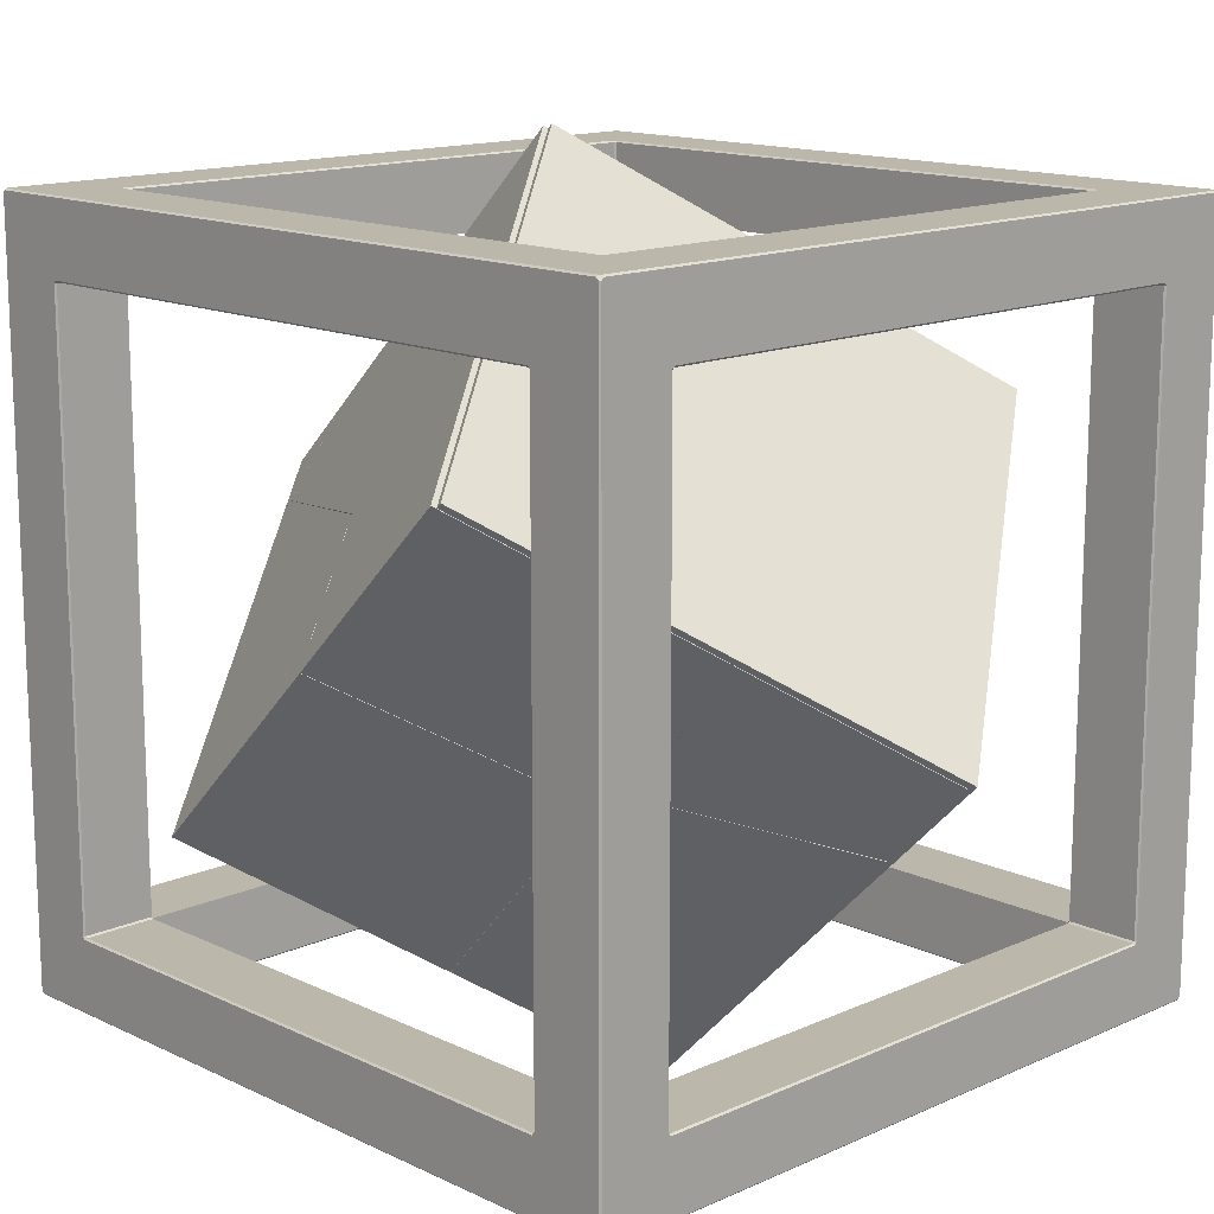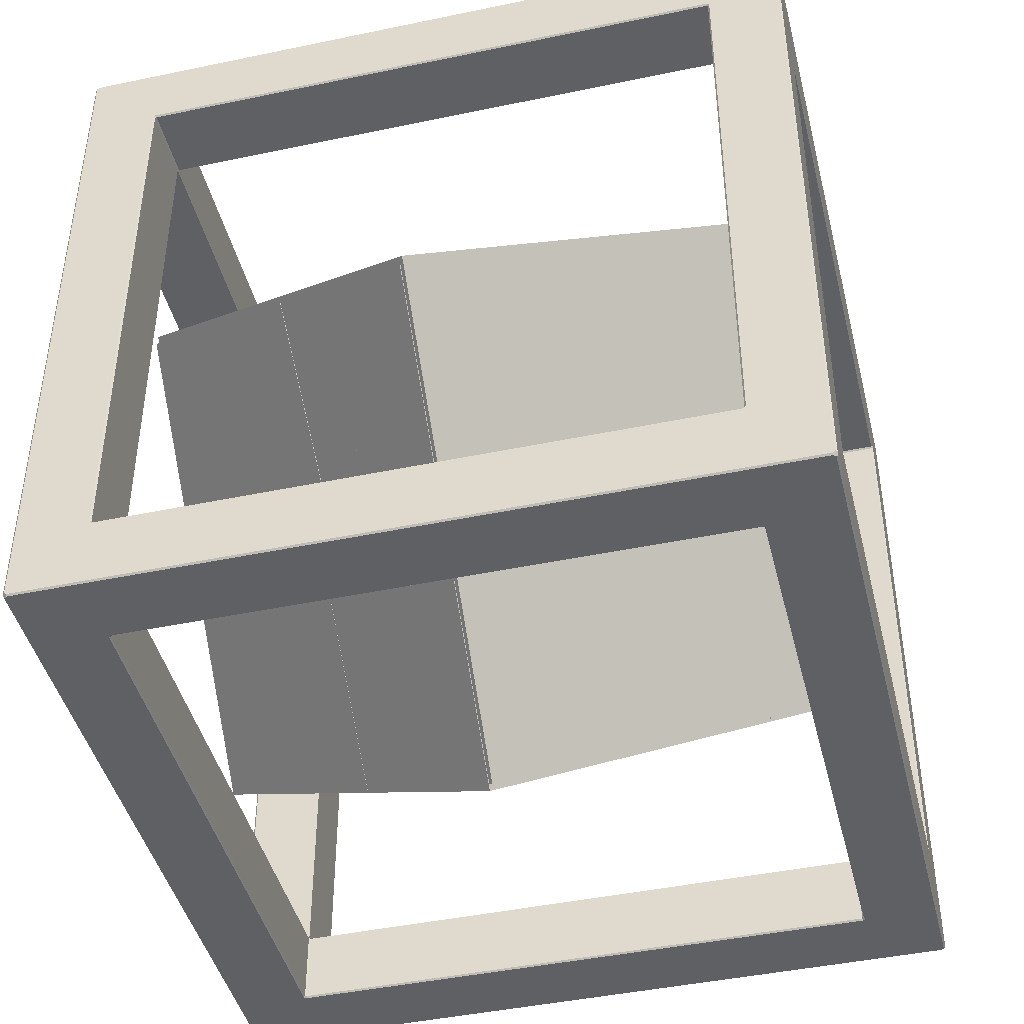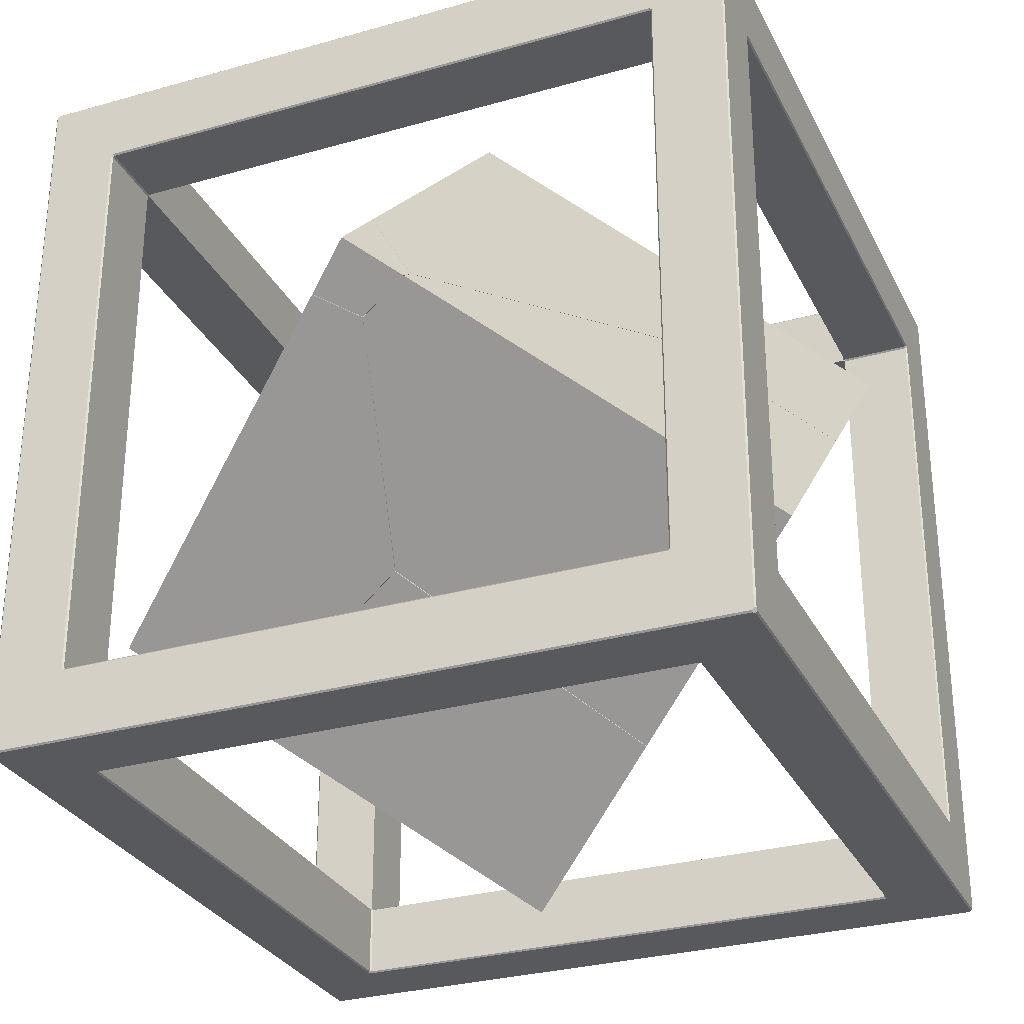
<metadata>
{"format":"obj","ext":"obj","renderer":"f3d","projection":"perspective","resolution":1024,"background":"white","views":[{"elev":14.3,"azim":-134.2,"up":"+Z"},{"elev":-44.1,"azim":-76.2,"up":"+Z"},{"elev":-29.8,"azim":112.6,"up":"+Z"}]}
</metadata>
<code>
o Cube.002_Cube.007
v -0.96 -0.9549 1.195
v -0.9651 -0.9579 1.2
v -0.9579 -0.9651 1.2
v -0.9549 -0.96 1.195
v -0.96 0.9549 1.195
v -0.9549 0.96 1.195
v -0.9579 0.9651 1.2
v -0.9651 0.9579 1.2
v -0.96 -0.9549 -1.195
v -0.9549 -0.96 -1.195
v -0.9579 -0.9651 -1.2
v -0.9651 -0.9579 -1.2
v -0.96 0.9549 -1.195
v -0.9651 0.9579 -1.2
v -0.9579 0.9651 -1.2
v -0.9549 0.96 -1.195
v 0.96 -0.9549 1.195
v 0.9549 -0.96 1.195
v 0.9579 -0.9651 1.2
v 0.9651 -0.9579 1.2
v 0.96 0.9549 1.195
v 0.9651 0.9579 1.2
v 0.9579 0.9651 1.2
v 0.9549 0.96 1.195
v 0.9549 -0.96 -1.195
v 0.96 -0.9549 -1.195
v 0.9651 -0.9579 -1.2
v 0.9579 -0.9651 -1.2
v 0.9549 0.96 -1.195
v 0.9579 0.9651 -1.2
v 0.9651 0.9579 -1.2
v 0.96 0.9549 -1.195
v -1.195 -0.96 0.9549
v -1.2 -0.9651 0.9579
v -1.2 -0.9579 0.9651
v -1.195 -0.9549 0.96
v -1.195 0.9549 0.96
v -1.2 0.9579 0.9651
v -1.2 0.9651 0.9579
v -1.195 0.96 0.9549
v -1.195 0.96 -0.9549
v -1.2 0.9651 -0.9579
v -1.2 0.9579 -0.9651
v -1.195 0.9549 -0.96
v -1.195 -0.96 -0.9549
v -1.195 -0.9549 -0.96
v -1.2 -0.9579 -0.9651
v -1.2 -0.9651 -0.9579
v 1.195 -0.9549 -0.96
v 1.195 -0.96 -0.9549
v 1.2 -0.9651 -0.9579
v 1.2 -0.9579 -0.9651
v 1.195 0.9549 -0.96
v 1.2 0.9579 -0.9651
v 1.2 0.9651 -0.9579
v 1.195 0.96 -0.9549
v 1.195 0.96 0.9549
v 1.2 0.9651 0.9579
v 1.2 0.9579 0.9651
v 1.195 0.9549 0.96
v 1.195 -0.96 0.9549
v 1.195 -0.9549 0.96
v 1.2 -0.9579 0.9651
v 1.2 -0.9651 0.9579
v -0.96 -0.9549 0.96
v -0.9549 -0.96 0.96
v -0.9549 0.96 0.96
v -0.96 0.9549 0.96
v -0.96 0.9549 -0.96
v -0.9549 0.96 -0.96
v -0.9549 -0.96 -0.96
v -0.96 -0.9549 -0.96
v 0.96 -0.9549 -0.96
v 0.9549 -0.96 -0.96
v 0.9549 0.96 -0.96
v 0.96 0.9549 -0.96
v 0.96 0.9549 0.96
v 0.9549 0.96 0.96
v 0.9549 -0.96 0.96
v 0.96 -0.9549 0.96
v -0.96 -1.195 -0.9549
v -0.9651 -1.2 -0.9579
v -0.9579 -1.2 -0.9651
v -0.9549 -1.195 -0.96
v -0.96 -1.195 0.9549
v -0.9549 -1.195 0.96
v -0.9579 -1.2 0.9651
v -0.9651 -1.2 0.9579
v -0.96 1.195 0.9549
v -0.9651 1.2 0.9579
v -0.9579 1.2 0.9651
v -0.9549 1.195 0.96
v -0.96 1.195 -0.9549
v -0.9549 1.195 -0.96
v -0.9579 1.2 -0.9651
v -0.9651 1.2 -0.9579
v 0.9549 1.195 -0.96
v 0.96 1.195 -0.9549
v 0.9651 1.2 -0.9579
v 0.9579 1.2 -0.9651
v 0.9549 -1.195 -0.96
v 0.9579 -1.2 -0.9651
v 0.9651 -1.2 -0.9579
v 0.96 -1.195 -0.9549
v 0.96 -1.195 0.9549
v 0.9651 -1.2 0.9579
v 0.9579 -1.2 0.9651
v 0.9549 -1.195 0.96
v 0.96 1.195 0.9549
v 0.9549 1.195 0.96
v 0.9579 1.2 0.9651
v 0.9651 1.2 0.9579
v -0.96 -0.9549 -0.96
v -0.96 -0.96 -0.9549
v -0.96 -0.96 0.9549
v -0.96 -0.9549 0.96
v -0.96 0.9549 0.96
v -0.96 0.96 0.9549
v -0.96 0.96 -0.9549
v -0.96 0.9549 -0.96
v 0.96 0.9549 -0.96
v 0.96 0.96 -0.9549
v 0.96 -0.96 -0.9549
v 0.96 -0.9549 -0.96
v 0.96 -0.9549 0.96
v 0.96 -0.96 0.9549
v 0.96 0.96 0.9549
v 0.96 0.9549 0.96
v -1.195 -1.2 -1.188
v -1.2 -1.195 -1.188
v -1.2 -1.188 -1.195
v -1.195 -1.188 -1.2
v -1.188 -1.195 -1.2
v -1.188 -1.2 -1.195
v -1.195 -1.2 1.188
v -1.188 -1.2 1.195
v -1.188 -1.195 1.2
v -1.195 -1.188 1.2
v -1.2 -1.188 1.195
v -1.2 -1.195 1.188
v -1.2 1.188 1.195
v -1.195 1.188 1.2
v -1.188 1.195 1.2
v -1.188 1.2 1.195
v -1.195 1.2 1.188
v -1.2 1.195 1.188
v -1.195 1.2 -1.188
v -1.188 1.2 -1.195
v -1.188 1.195 -1.2
v -1.195 1.188 -1.2
v -1.2 1.188 -1.195
v -1.2 1.195 -1.188
v 1.188 -1.2 -1.195
v 1.188 -1.195 -1.2
v 1.195 -1.188 -1.2
v 1.2 -1.188 -1.195
v 1.2 -1.195 -1.188
v 1.195 -1.2 -1.188
v 1.188 1.2 -1.195
v 1.195 1.2 -1.188
v 1.2 1.195 -1.188
v 1.2 1.188 -1.195
v 1.195 1.188 -1.2
v 1.188 1.195 -1.2
v 1.195 -1.2 1.188
v 1.2 -1.195 1.188
v 1.2 -1.188 1.195
v 1.195 -1.188 1.2
v 1.188 -1.195 1.2
v 1.188 -1.2 1.195
v 1.195 1.2 1.188
v 1.188 1.2 1.195
v 1.188 1.195 1.2
v 1.195 1.188 1.2
v 1.2 1.188 1.195
v 1.2 1.195 1.188
v -0.96 -0.96 -0.9549
v -0.9549 -0.96 -0.96
v -0.9549 -0.96 0.96
v -0.96 -0.96 0.9549
v -0.96 0.96 0.9549
v -0.9549 0.96 0.96
v -0.9549 0.96 -0.96
v -0.96 0.96 -0.9549
v 0.9549 -0.96 -0.96
v 0.96 -0.96 -0.9549
v 0.96 0.96 -0.9549
v 0.9549 0.96 -0.96
v 0.96 -0.96 0.9549
v 0.9549 -0.96 0.96
v 0.9549 0.96 0.96
v 0.96 0.96 0.9549
f 44 46 113 120
f 9 13 69 72
f 51 64 166 157
f 7 23 173 143
f 99 112 171 160
f 104 105 189 186
f 4 18 79 66
f 25 10 71 74
f 14 12 132 150
f 17 21 77 80
f 45 33 115 114
f 32 26 73 76
f 5 1 65 68
f 24 6 67 78
f 22 20 168 174
f 30 15 149 164
f 11 28 154 133
f 19 3 137 169
f 27 31 163 155
f 16 29 75 70
f 36 37 117 116
f 42 39 146 152
f 40 41 119 118
f 54 52 156 162
f 61 50 123 126
f 56 57 127 122
f 60 62 125 128
f 85 81 177 180
f 34 48 130 140
f 63 59 175 167
f 49 53 121 124
f 47 43 151 131
f 38 35 139 141
f 58 55 161 176
f 84 101 185 178
f 92 110 191 182
f 108 86 179 190
f 97 94 183 188
f 109 98 187 192
f 93 89 181 184
f 95 100 159 148
f 90 96 147 145
f 87 107 170 136
f 106 103 158 165
f 102 83 134 153
f 82 88 135 129
f 111 91 144 172
f 1 2 3 4
f 5 6 7 8
f 9 10 11 12
f 13 14 15 16
f 17 18 19 20
f 21 22 23 24
f 25 26 27 28
f 29 30 31 32
f 33 34 35 36
f 37 38 39 40
f 41 42 43 44
f 45 46 47 48
f 49 50 51 52
f 53 54 55 56
f 57 58 59 60
f 61 62 63 64
f 81 82 83 84
f 85 86 87 88
f 89 90 91 92
f 93 94 95 96
f 97 98 99 100
f 101 102 103 104
f 105 106 107 108
f 109 110 111 112
f 129 130 131 132 133 134
f 135 136 137 138 139 140
f 141 142 143 144 145 146
f 147 148 149 150 151 152
f 153 154 155 156 157 158
f 159 160 161 162 163 164
f 165 166 167 168 169 170
f 171 172 173 174 175 176
f 129 135 140 130
f 138 142 141 139
f 145 147 152 146
f 150 132 131 151
f 153 134 133 154
f 148 159 164 149
f 162 156 155 163
f 165 158 157 166
f 160 171 176 161
f 174 168 167 175
f 136 170 169 137
f 172 144 143 173
f 1 5 8 2
f 13 9 12 14
f 28 11 10 25
f 15 30 29 16
f 31 27 26 32
f 21 17 20 22
f 3 19 18 4
f 23 7 6 24
f 137 3 2 138
f 7 143 142 8
f 149 15 14 150
f 11 133 132 12
f 27 155 154 28
f 163 31 30 164
f 173 23 22 174
f 19 169 168 20
f 4 66 65 1
f 67 6 5 68
f 77 21 24 78
f 79 18 17 80
f 32 76 75 29
f 69 13 16 70
f 71 10 9 72
f 25 74 73 26
f 48 34 33 45
f 35 38 37 36
f 39 42 41 40
f 43 47 46 44
f 53 49 52 54
f 64 51 50 61
f 55 58 57 56
f 59 63 62 60
f 139 35 34 140
f 47 131 130 48
f 146 39 38 141
f 151 43 42 152
f 161 55 54 162
f 51 157 156 52
f 63 167 166 64
f 175 59 58 176
f 56 122 121 53
f 123 50 49 124
f 44 120 119 41
f 117 37 40 118
f 36 116 115 33
f 113 46 45 114
f 61 126 125 62
f 127 57 60 128
f 81 85 88 82
f 89 93 96 90
f 101 84 83 102
f 94 97 100 95
f 105 104 103 106
f 98 109 112 99
f 86 108 107 87
f 110 92 91 111
f 134 83 82 129
f 87 136 135 88
f 144 91 90 145
f 95 148 147 96
f 158 103 102 153
f 99 160 159 100
f 170 107 106 165
f 111 172 171 112
f 97 188 187 98
f 191 110 109 192
f 93 184 183 94
f 92 182 181 89
f 85 180 179 86
f 189 105 108 190
f 185 101 104 186
f 177 81 84 178
f 2 8 142 138
o UnfracturedTeseract_Cube.008
v -0.5657 -1.131 0.5657
v 0.2343 0 1.366
v -1.366 0 -0.2343
v -0.5657 1.131 0.5657
v 0.5657 -1.131 -0.5657
v 1.366 0 0.2343
v -0.2343 0 -1.366
v 0.5657 1.131 -0.5657
f 193 194 196 195
f 195 196 200 199
f 199 200 198 197
f 197 198 194 193
f 195 199 197 193
f 200 196 194 198
o Cube.002_cell_Cube.002_cell.008
v -0.5433 -1.118 0.5579
v 0.6334 -0.05211 -0.03276
v 0.4601 -0.1183 -0.3445
v 0.04798 0.3677 0.1331
v -0.6201 0.3911 -0.2752
v -0.3773 0.4013 -0.2624
v -0.02147 -0.3801 1.08
v 0.02177 -0.3821 1.034
v 0.6251 -0.4096 0.3915
v 0.05124 -1.118 -0.03662
v -0.009727 -0.7405 -0.5097
v 0.03229 -0.7672 -0.514
v -1.261 -0.1035 -0.1595
v -1.073 -0.0654 -0.4008
v -1.066 -0.06997 -0.4015
v -0.9554 0.3172 0.1459
v -0.9477 0.3165 0.1535
v -0.3761 0.2659 0.7251
v -0.02147 -0.3801 1.08
v 0.02177 -0.3821 1.034
v 0.6251 -0.4096 0.3915
v 0.05124 -1.118 -0.03662
v 0.03229 -0.7672 -0.514
v -0.009727 -0.7405 -0.5097
v -1.261 -0.1035 -0.1595
v -1.073 -0.0654 -0.4008
v -1.066 -0.06997 -0.4015
v -0.9554 0.3172 0.1459
v -0.9477 0.3165 0.1535
v -0.3761 0.2659 0.7251
f 201 219 230 229 228 225
f 205 226 213 216
f 206 205 216 217
f 204 206 217 218
f 206 204 202
f 206 203 223 224
f 221 222 223 203 202
f 203 206 202
f 210 209 220 219 201
f 224 227 206
f 208 221 202
f 227 226 205 206
f 225 214 215 211 212 210 201
f 218 207 208 202 204
o Cube.002_cell.001_Cube.002_cell.000
v 0.2567 0.01326 1.358
v 1.206 0.003653 0.05063
v 0.04945 0.3688 0.134
v 0.6346 -0.05138 -0.0312
v 1.236 0.1782 0.1453
v 0.2945 0.7088 0.3364
v 0.6262 -0.4084 0.3921
v 0.7342 -0.3563 0.3579
v 1.184 0.01326 0.4305
v -0.02074 -0.3791 1.08
v 1.164 -0.1487 0.2216
v -0.1541 0.5942 0.9472
v -0.3751 0.2671 0.7261
v 1.236 0.1782 0.1453
v 0.2945 0.7088 0.3364
v 0.6262 -0.4084 0.3921
v 0.7342 -0.3563 0.3579
v 1.164 -0.1487 0.2216
v 1.184 0.01326 0.4305
v -0.02074 -0.3791 1.08
v -0.1541 0.5942 0.9472
v -0.3751 0.2671 0.7261
f 232 234 233
f 240 252 233 234 246
f 245 244 232 233
f 249 235 236 251 231
f 250 237 247 248 249 231
f 241 238 232
f 239 241 232 244
f 251 243 250 231
f 252 242 245 233
f 238 246 234 232
o Cube.002_cell.002_Cube.002_cell.001
v -1.343 0.01326 -0.2421
v -0.6216 0.3922 -0.2761
v -1.081 0.01326 -0.5047
v -1.075 -0.05946 -0.4077
v -1.075 -0.06388 -0.4018
v -1.262 -0.1024 -0.1603
v -0.9825 0.5235 0.1187
v -0.9569 0.3253 0.1444
v -0.956 0.3183 0.1453
v -0.6501 0.4851 -0.268
v -0.5917 0.4782 -0.3361
v -0.7159 0.36 -0.379
v -1.081 0.01326 -0.5047
v -1.075 -0.05946 -0.4077
v -1.075 -0.06388 -0.4018
v -1.262 -0.1024 -0.1603
v -0.956 0.3183 0.1453
v -0.9825 0.5235 0.1187
v -0.9569 0.3253 0.1444
v -0.6501 0.4851 -0.268
v -0.5917 0.4782 -0.3361
v -0.7159 0.36 -0.379
f 253 270 272 263 274 265
f 253 265 266 257 268
f 254 267 256 264 273
f 271 261 254 273 262
f 262 259 271
f 256 255 264
f 268 269 260 270 253
f 261 258 267 254
o Cube.002_cell.003_Cube.002_cell.002
v -0.5433 1.145 0.5579
v 0.0478 0.3688 0.1337
v -0.3783 0.4021 -0.2624
v -0.6199 0.3926 -0.2752
v -0.01031 1.145 0.02494
v 0.2934 0.7099 0.336
v 0.2835 0.7241 0.3258
v -0.1549 0.5954 0.9463
v -0.3763 0.2676 0.725
v -0.9475 0.3179 0.1537
v -0.9814 0.525 0.1198
v -0.9561 0.3258 0.1451
v -0.9552 0.3186 0.146
v -0.481 0.5349 -0.3667
v -0.6486 0.4864 -0.2676
v -0.5409 0.5045 -0.3498
v -0.5898 0.4797 -0.3359
v 0.2934 0.7099 0.336
v -0.1549 0.5954 0.9463
v 0.2835 0.7241 0.3258
v -0.01031 1.145 0.02494
v -0.3763 0.2676 0.725
v -0.9475 0.3179 0.1537
v -0.9814 0.525 0.1198
v -0.9561 0.3258 0.1451
v -0.9552 0.3186 0.146
v -0.481 0.5349 -0.3667
v -0.6486 0.4864 -0.2676
v -0.5409 0.5045 -0.3498
v -0.5898 0.4797 -0.3359
f 278 277 297 300
f 278 304 303 277
f 297 277 276 296
f 293 280 294 295 275
f 281 292 276 277
f 303 288 277
f 282 296 276 292
f 298 299 287 284 283 293 275
f 289 304 278 300 286
f 295 301 290 291 302 298 275
f 286 285 289
f 288 279 281 277
o Cube.002_cell.004_Cube.002_cell.003
v 0.5881 -1.118 -0.5734
v 0.4613 -0.1189 -0.3457
v 0.6346 -0.05223 -0.0326
v 1.207 0.002491 0.05014
v 0.6269 -0.4094 0.39
v 1.165 -0.1491 0.2198
v 1.283 -0.1349 0.1218
v 0.05267 -1.118 -0.03804
v 0.07952 -1.085 -0.01797
v 0.03422 -0.7747 -0.5053
v 0.03388 -0.7679 -0.5145
v 0.351 -0.7828 -0.8106
v 0.6658 -0.1299 -0.4957
v 1.217 -0.01032 0.05503
v 0.6409 -0.136 -0.5207
v 1.217 -0.01032 0.05503
v 1.207 0.002491 0.05014
v 0.6658 -0.1299 -0.4957
v 1.165 -0.1491 0.2198
v 0.6269 -0.4094 0.39
v 1.283 -0.1349 0.1218
v 0.05267 -1.118 -0.03804
v 0.07952 -1.085 -0.01797
v 0.03422 -0.7747 -0.5053
v 0.03388 -0.7679 -0.5145
v 0.351 -0.7828 -0.8106
v 0.6409 -0.136 -0.5207
f 305 325 323 309 327 326
f 306 329 328 307
f 331 330 329 306
f 321 310 311 320
f 306 307 317 331
f 324 310 321 307
f 316 319 322 308 318 325 305
f 328 312 313 307
f 313 324 307
f 326 314 315 316 305
f 317 307 321
o Cube.002_cell.005_Cube.002_cell.004
v 1.388 0.01326 0.2266
v 1.208 0.003685 0.05062
v 1.277 0.171 0.115
v 1.237 0.1777 0.1448
v 1.185 0.01326 0.4292
v 1.284 -0.1338 0.1226
v 1.166 -0.1481 0.2203
v 1.217 -0.008375 0.05523
v 1.216 0.01825 0.05462
v 1.217 -0.008375 0.05523
v 1.208 0.003685 0.05062
v 1.277 0.171 0.115
v 1.237 0.1777 0.1448
v 1.185 0.01326 0.4292
v 1.284 -0.1338 0.1226
v 1.166 -0.1481 0.2203
v 1.216 0.01825 0.05462
f 342 345 344
f 347 345 342
f 341 346 347 342
f 344 334 348 342
f 343 335 336 332
f 337 339 333 340 343 332
f 336 338 337 332
o Cube.002_cell.006_Cube.002_cell.005
v -0.2119 0.01326 -1.373
v 0.4602 -0.1181 -0.3467
v -0.3783 0.402 -0.2635
v -0.62 0.3917 -0.2771
v 0.3502 -0.7817 -0.8113
v 0.03319 -0.7666 -0.5156
v -1.066 -0.06903 -0.4034
v -1.073 -0.06446 -0.4027
v -1.079 0.01326 -0.5063
v -1.073 -0.06007 -0.4086
v 0.6395 -0.1356 -0.522
v 0.1869 0.443 -0.9746
v 0.137 0.5068 -1.024
v -0.4807 0.5341 -0.3681
v -0.541 0.5036 -0.351
v -0.5899 0.4787 -0.3373
v -0.7134 0.3612 -0.3799
v 0.3502 -0.7817 -0.8113
v 0.03319 -0.7666 -0.5156
v -1.066 -0.06903 -0.4034
v -1.073 -0.06446 -0.4027
v -1.079 0.01326 -0.5063
v -1.073 -0.06007 -0.4086
v 0.6395 -0.1356 -0.522
v 0.1869 0.443 -0.9746
v 0.137 0.5068 -1.024
v -0.4807 0.5341 -0.3681
v -0.541 0.5036 -0.351
v -0.5899 0.4787 -0.3373
v -0.7134 0.3612 -0.3799
f 349 374 373 359 366
f 352 351 376 377
f 367 350 351 368
f 352 369 368 351
f 350 372 360
f 378 370 371
f 367 353 372 350
f 375 376 351
f 371 369 352 377 378
f 357 365 364 363 362 374 349
f 366 354 355 356 358 357 349
f 350 360 361 375 351
o Cube.002_cell.007_Cube.002_cell.006
v 0.5881 1.145 -0.5734
v -0.3764 0.4019 -0.2628
v 0.04948 0.3686 0.1327
v 0.4612 -0.1175 -0.3459
v 0.6344 -0.05153 -0.03294
v 1.207 0.004161 0.04988
v 0.2942 0.7101 0.335
v 0.2792 0.7316 0.3196
v -0.009119 1.145 0.02375
v 1.243 0.1774 0.1392
v 1.237 0.1785 0.1442
v 1.276 0.172 0.1143
v 0.6408 -0.1343 -0.5207
v 1.243 0.08953 0.08177
v 1.18 -0.003278 0.01878
v 0.1376 0.5076 -1.024
v 0.1884 0.4429 -0.9732
v -0.4683 0.5502 -0.3577
v -0.451 0.5727 -0.3433
v -0.4619 0.534 -0.3871
v -0.4801 0.5348 -0.3676
v 0.2942 0.7101 0.335
v 0.2792 0.7316 0.3196
v -0.009119 1.145 0.02375
v 1.243 0.1774 0.1392
v 1.237 0.1785 0.1442
v 1.276 0.172 0.1143
v 1.207 0.004161 0.04988
v 1.18 -0.003278 0.01878
v 1.243 0.08953 0.08177
v 0.6408 -0.1343 -0.5207
v 0.1376 0.5076 -1.024
v 0.1884 0.4429 -0.9732
v -0.4619 0.534 -0.3871
v -0.4683 0.5502 -0.3577
v -0.451 0.5727 -0.3433
v -0.4801 0.5348 -0.3676
f 379 402 401 400 389 403 405
f 406 408 388 404
f 380 382 383
f 404 385 381 383 406
f 381 380 383
f 380 415 412 382
f 405 392 384 407 409 395 410 379
f 391 393 383 382
f 411 391 382
f 412 394 411 382
f 414 413 381 385 386
f 408 390 388
f 413 415 380 381
f 386 387 414
f 393 406 383
f 410 398 399 396 397 402 379

</code>
